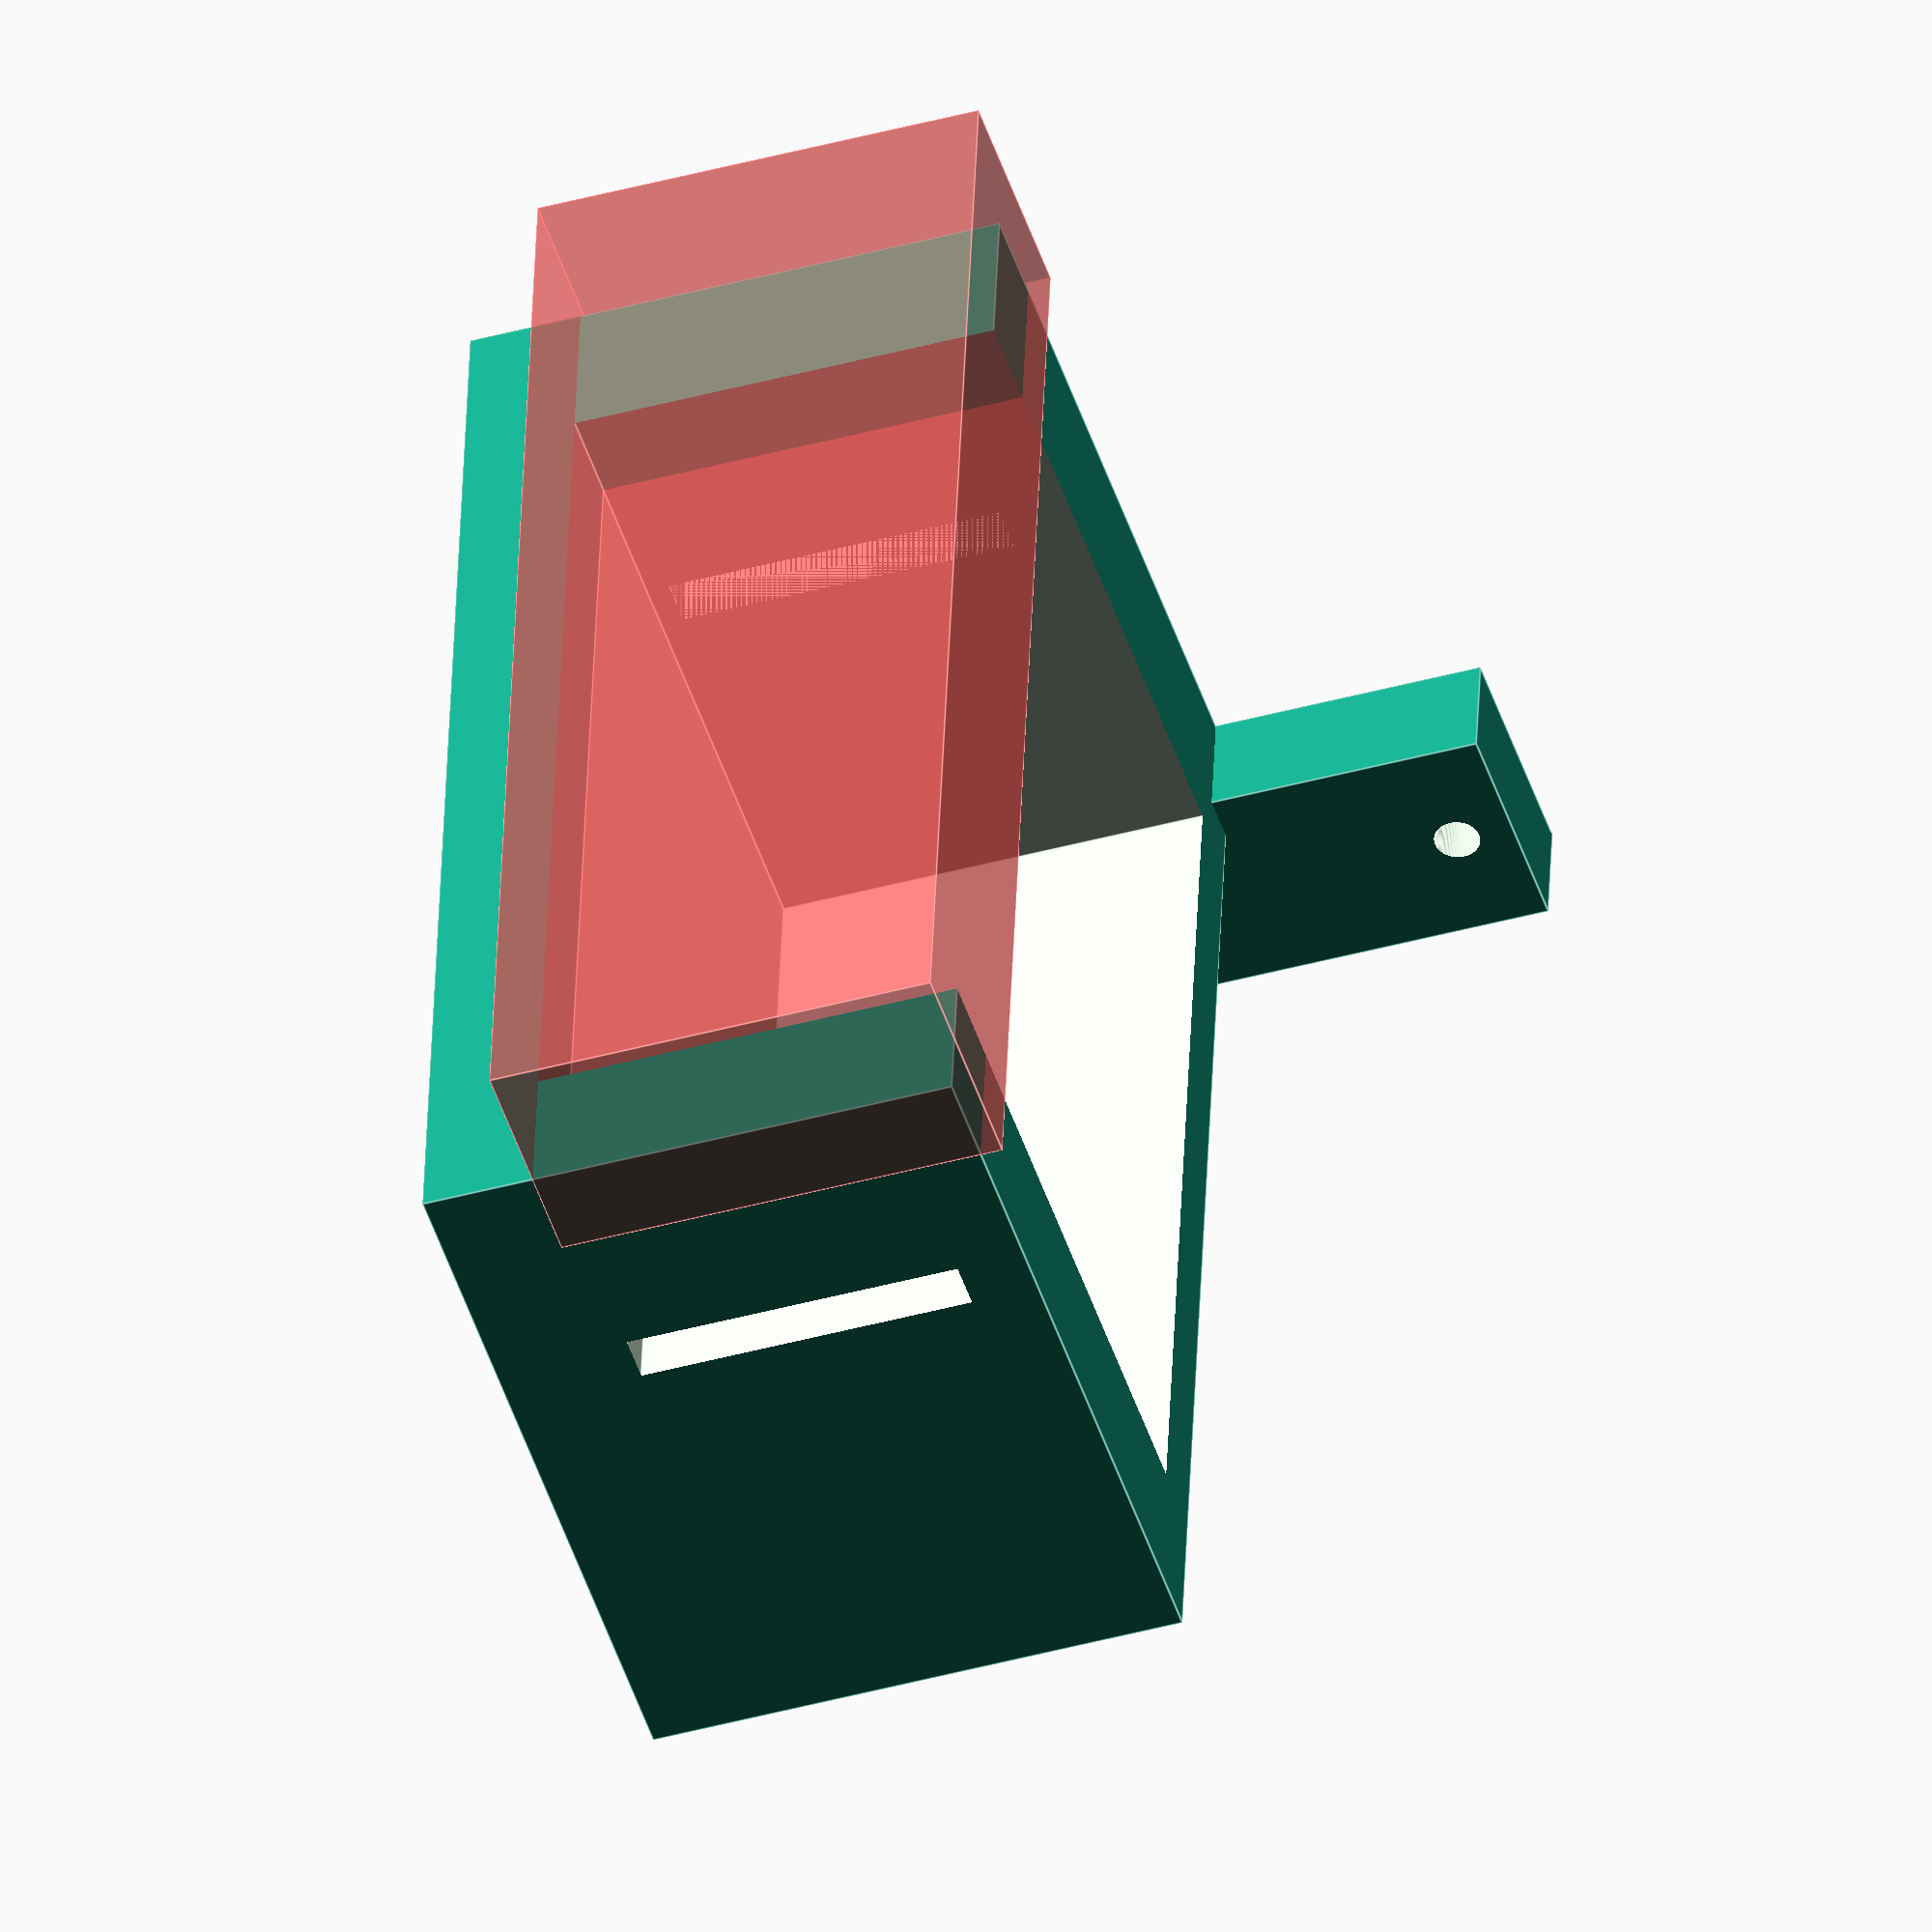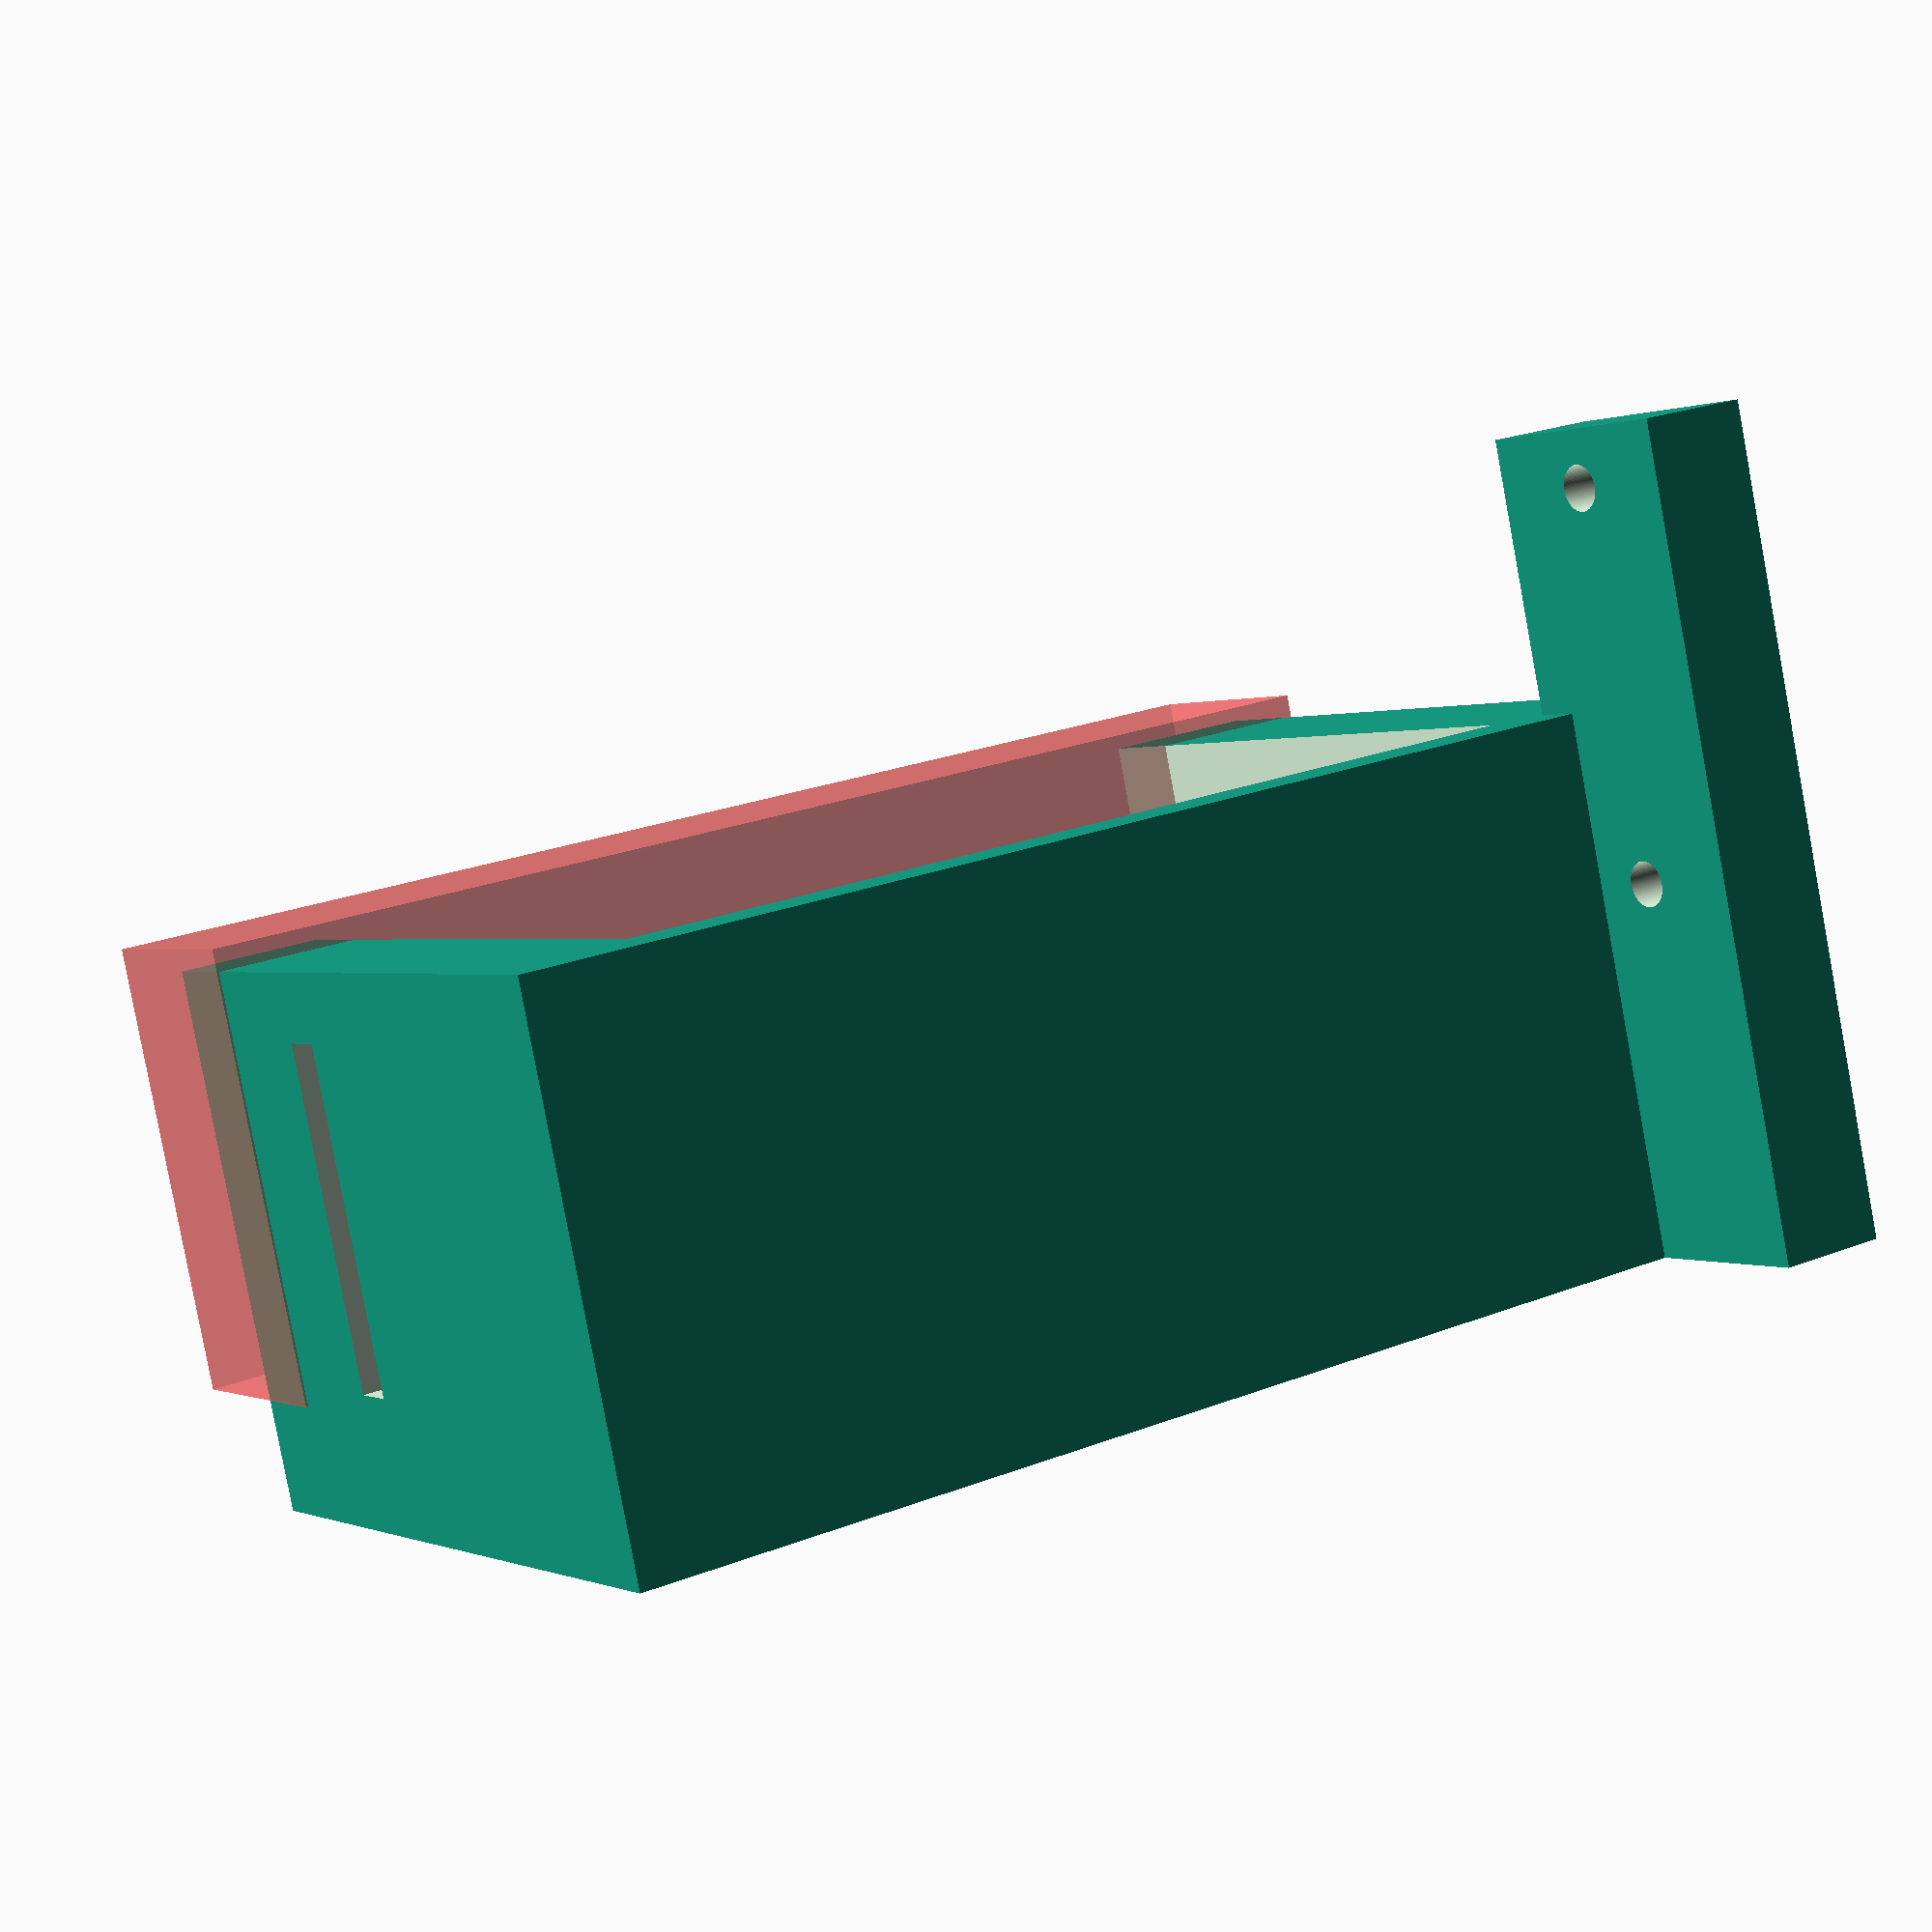
<openscad>
$fn=100;

module base()
{
		translate([0,-11,-5]) cube([5,36,10]);
}

module vis()
{
	rotate([0,90,0]) translate([0,8.5,0]) cylinder(d=2, h=10);
	rotate([0,90,0]) translate([0,-8.5,0]) cylinder(d=2, h=10);
}

module servo()
{
	translate([0,0,0])       cube([20,43,36]);
   #translate([0,-6.5,25]) cube([20,57,10]);
   translate([10,10,36]) cylinder(d=15, h=2);
}

module porte_servo()
{
	difference()
	{
		translate([0,25,-3]) rotate([180,0,0]) cube([56.4,24,32]);
		translate([50,20,-6]) rotate([180,0,270]) servo();
		//translate([50,7,-9]) cube([7,9,3]);
		translate([50,4,-25]) cube([7,15,2]);
		translate([0,4,-25]) cube([7,15,2]);
	}
}

difference()
{
	union()
	{
		base();
		porte_servo();
	}
		vis();
	
}

</openscad>
<views>
elev=229.4 azim=267.8 roll=341.9 proj=o view=edges
elev=359.8 azim=167.6 roll=328.1 proj=p view=wireframe
</views>
